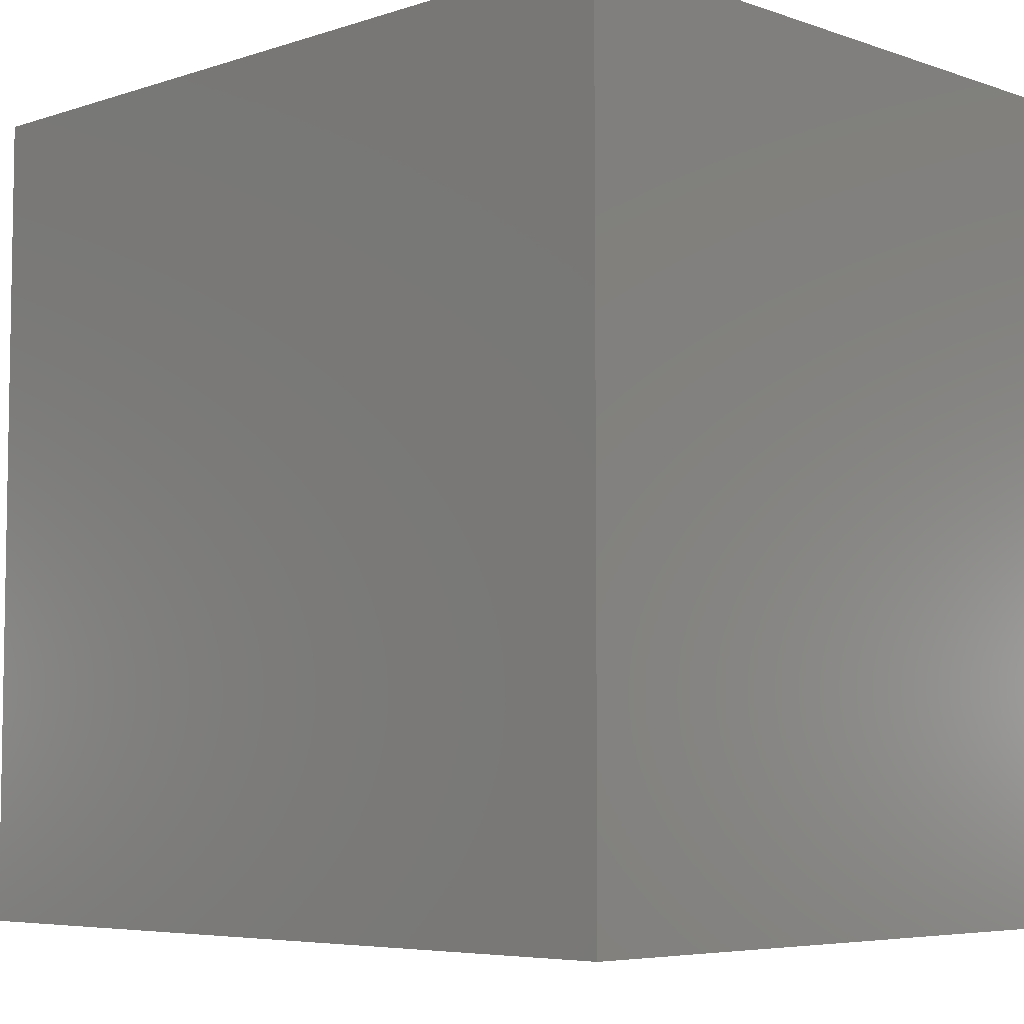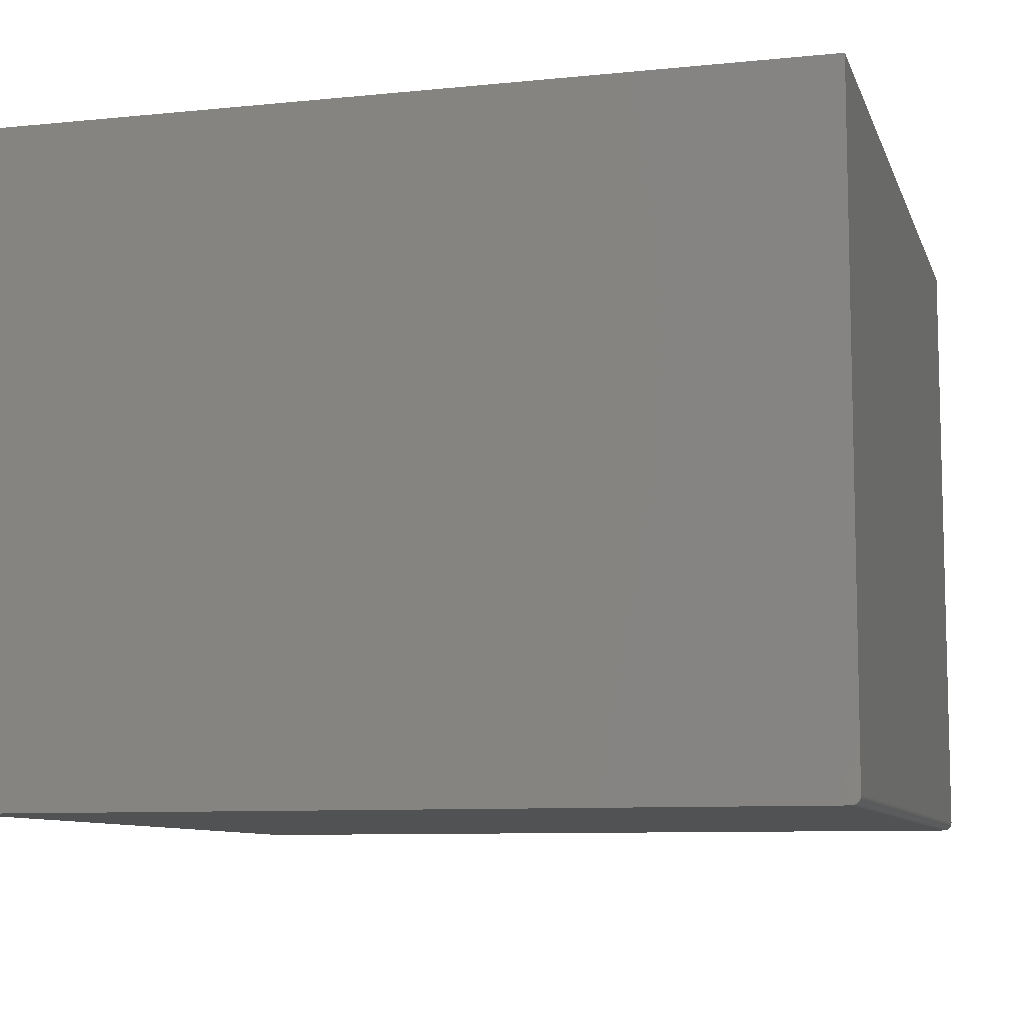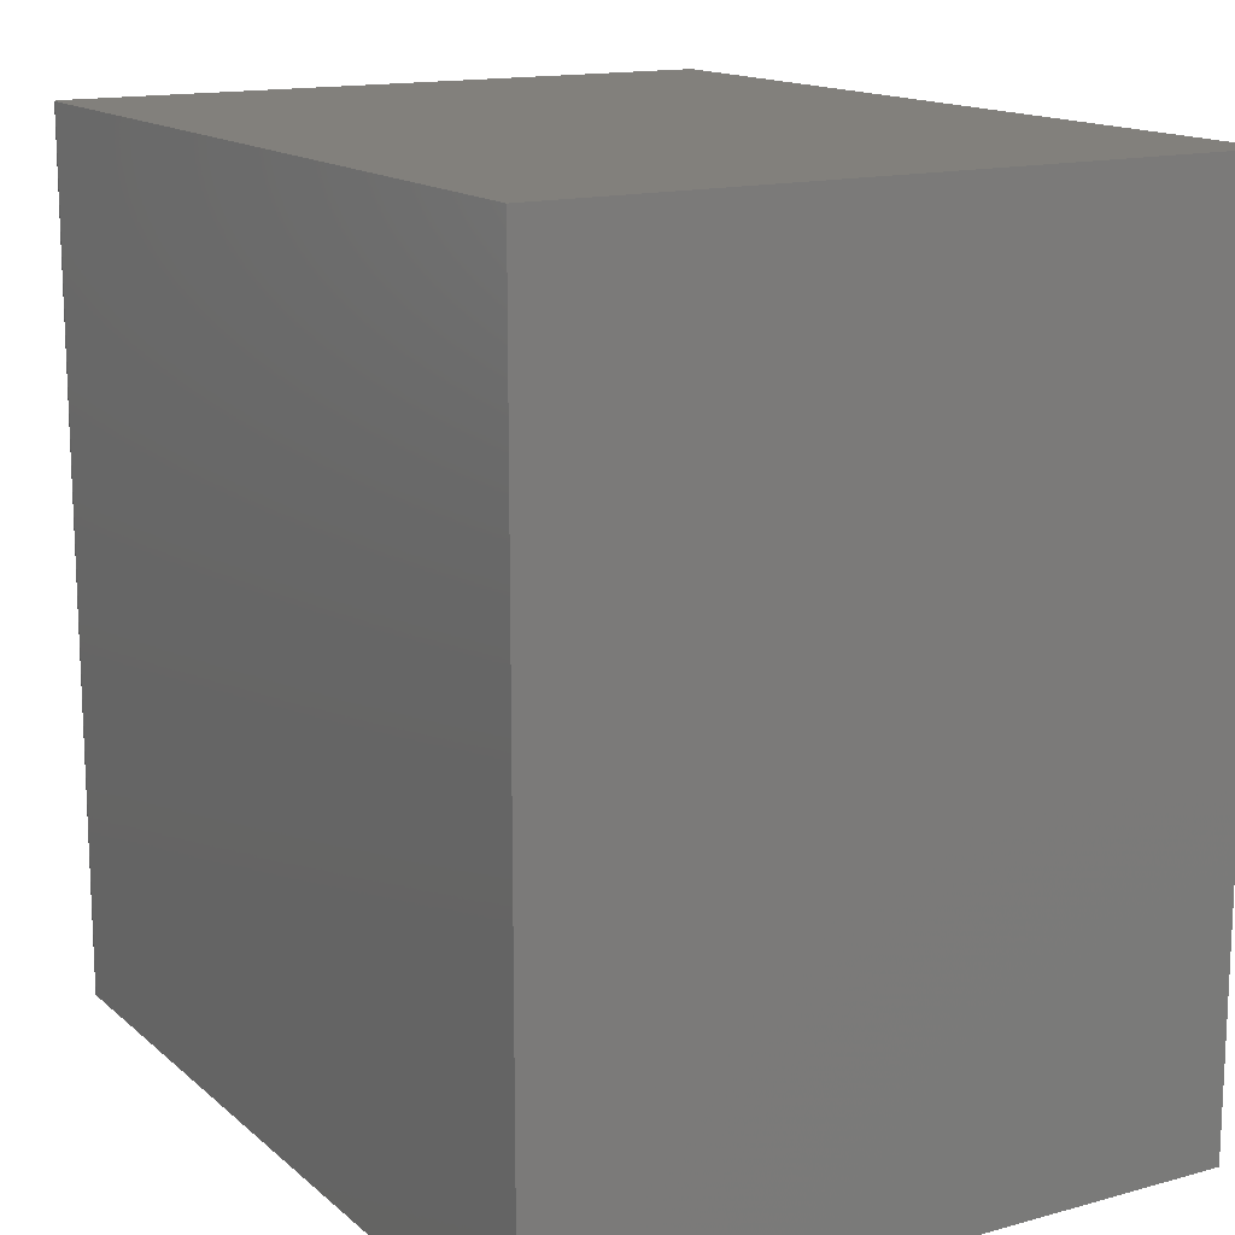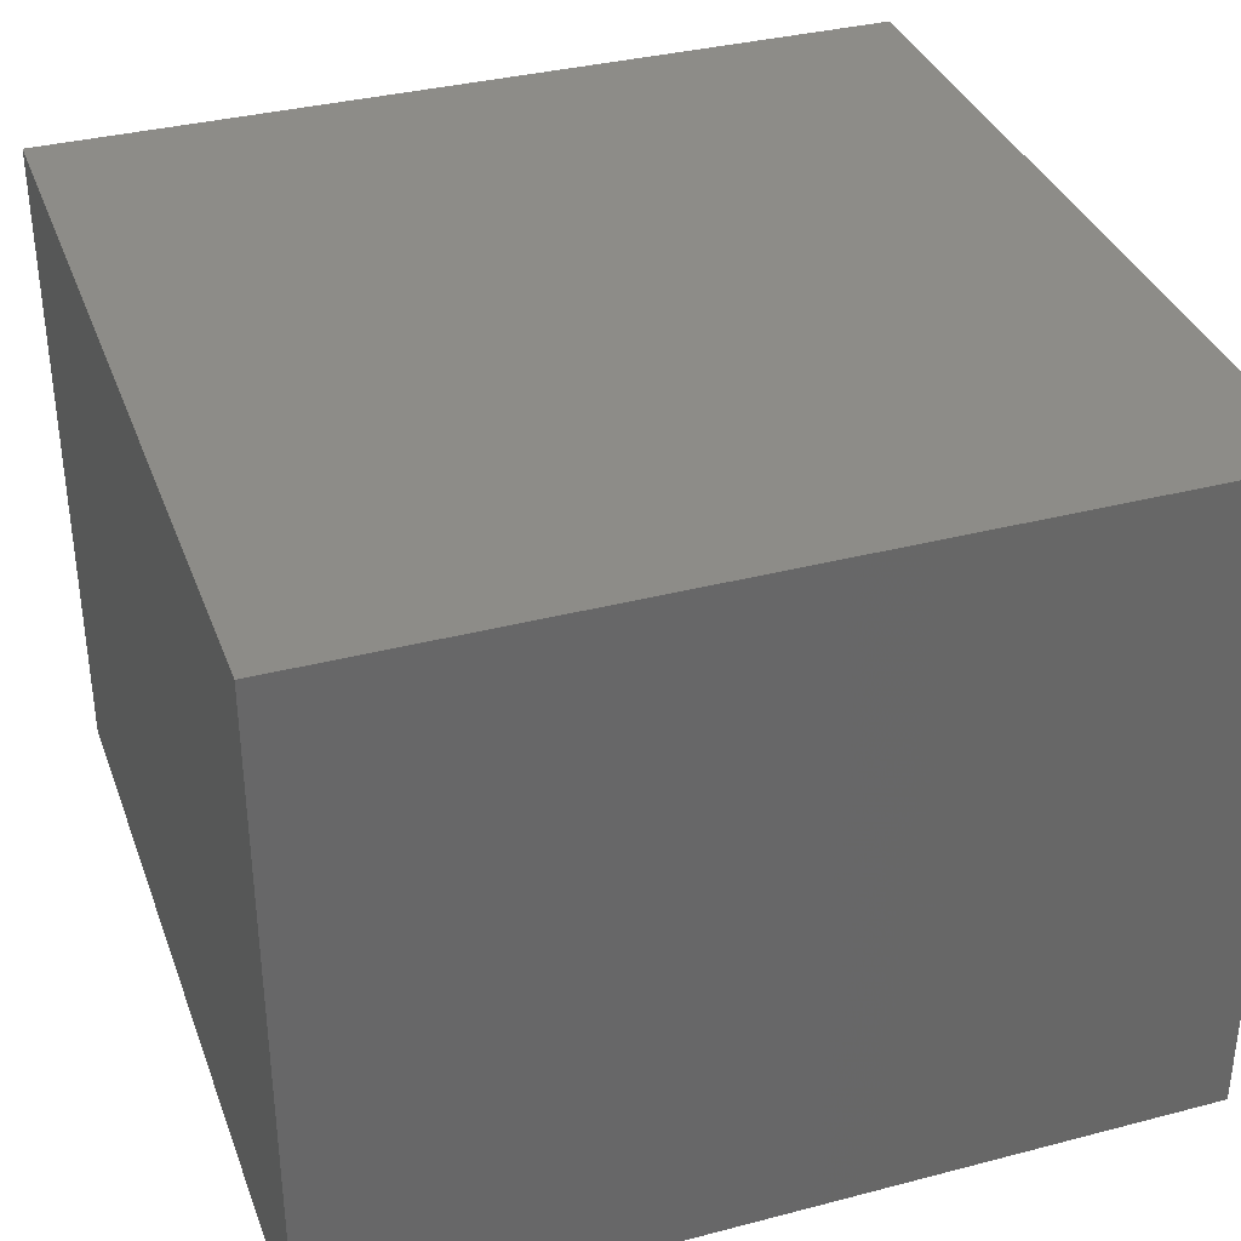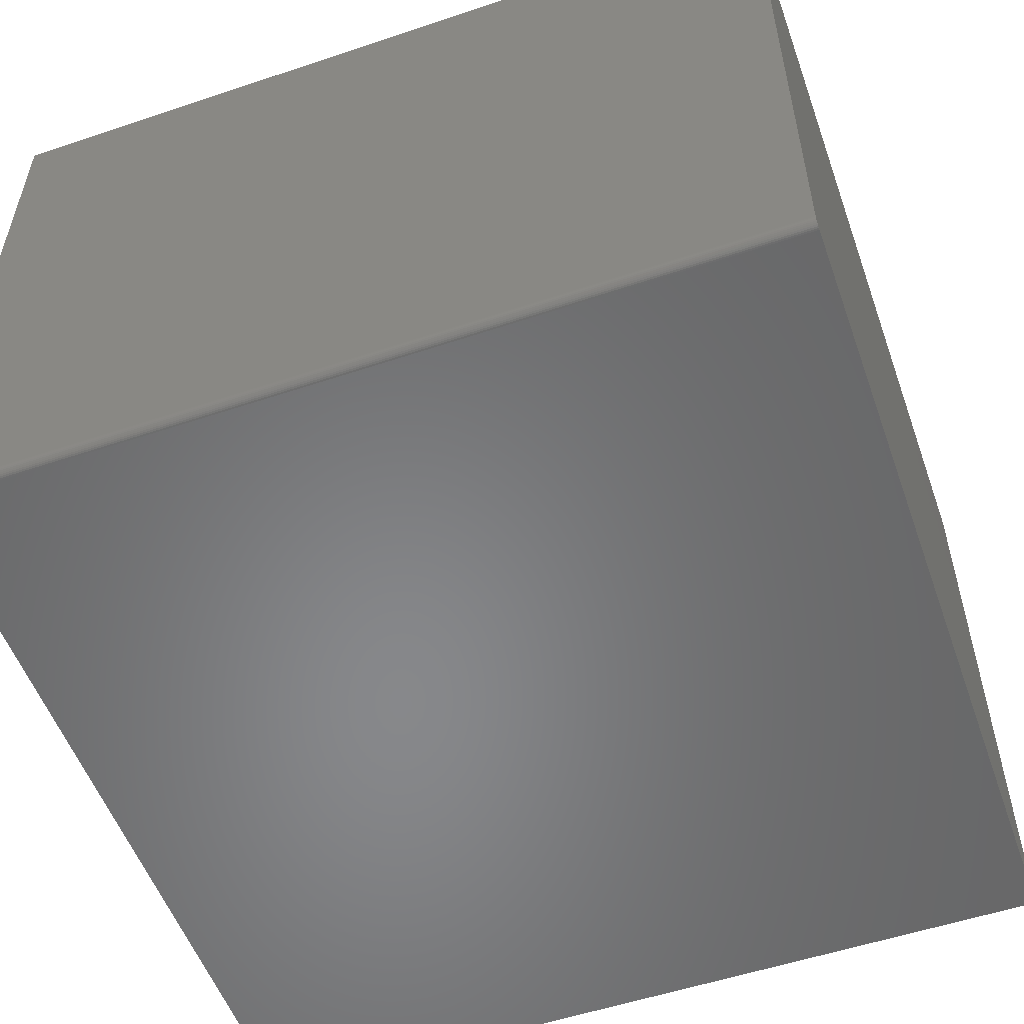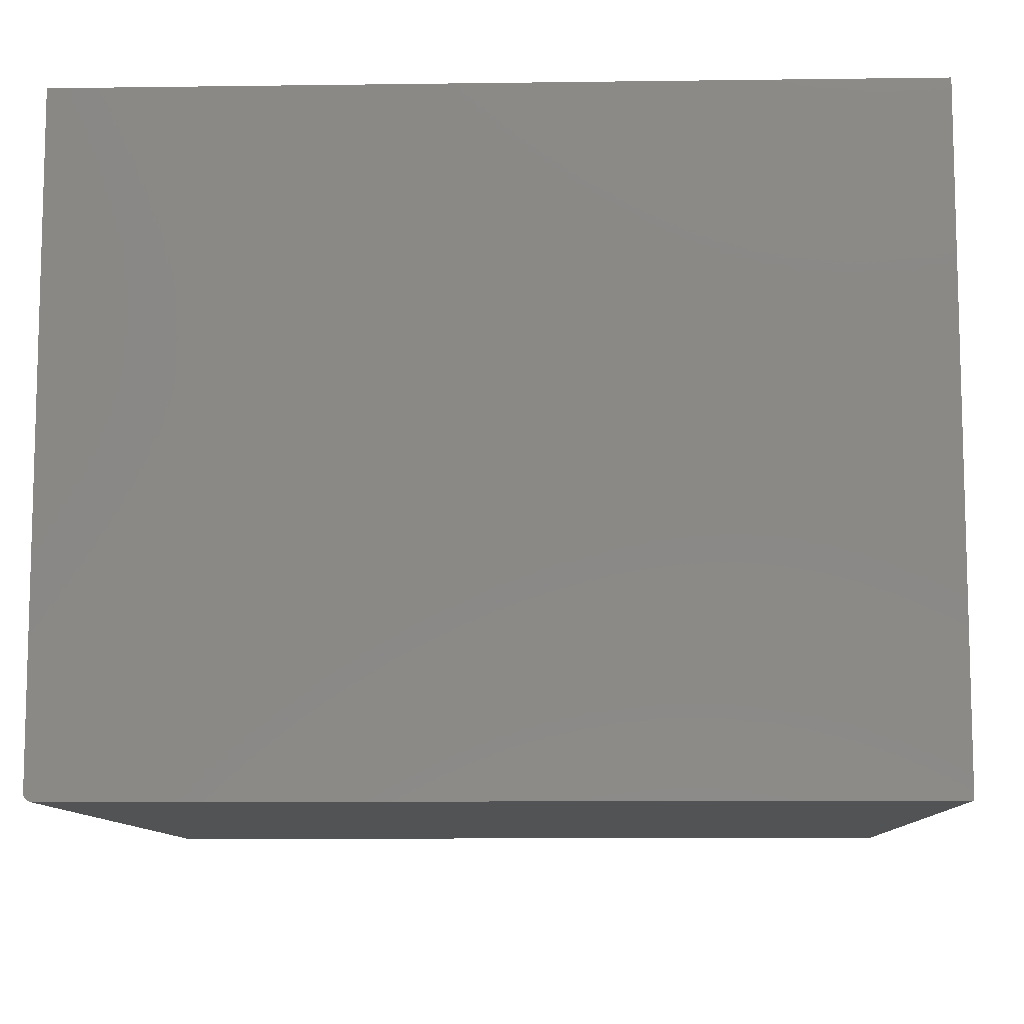
<metadata>
{"format":"stl","ext":"stl","renderer":"f3d","projection":"perspective","resolution":1024,"background":"white","views":[{"elev":-5.9,"azim":44.3,"up":"+Y"},{"elev":-8.9,"azim":15.2,"up":"+Z"},{"elev":14.8,"azim":-120.5,"up":"+Y"},{"elev":35.5,"azim":161.0,"up":"+Z"},{"elev":-54.4,"azim":109.6,"up":"+Z"},{"elev":-9.8,"azim":-178.0,"up":"+Z"}]}
</metadata>
<code>
# stl→obj: 24 verts, 44 faces
v 0.75 -0.375 -0.2891
v 0.75 0.375 -0.2891
v 0.75 -0.375 0.2952
v 0.75 0.375 0.2952
v 0.7422 -0.375 -0.2969
v -3.287e-17 -0.375 0.2952
v 0 -0.375 -0.2969
v 0.7437 -0.375 -0.2967
v 0.7452 -0.375 -0.2963
v 0.7465 -0.375 -0.2956
v 0.7477 -0.375 -0.2946
v 0.7487 -0.375 -0.2934
v 0.7494 -0.375 -0.2921
v 0.7498 -0.375 -0.2906
v 0.7465 0.375 -0.2956
v 0.7487 0.375 -0.2934
v 0.7477 0.375 -0.2946
v 0.7422 0.375 -0.2969
v 2.549e-33 0.375 -0.2969
v -3.287e-17 0.375 0.2952
v 0.7452 0.375 -0.2963
v 0.7437 0.375 -0.2967
v 0.7498 0.375 -0.2906
v 0.7494 0.375 -0.2921
f 1 2 3
f 3 2 4
f 5 6 7
f 8 9 10
f 8 10 11
f 8 11 12
f 8 12 13
f 8 13 14
f 8 14 1
f 3 6 5
f 3 5 8
f 3 8 1
f 15 16 17
f 18 19 20
f 4 16 15
f 4 15 21
f 4 21 22
f 4 22 18
f 4 18 20
f 16 4 2
f 16 2 23
f 16 23 24
f 7 19 5
f 5 19 18
f 5 18 8
f 8 18 22
f 8 22 9
f 9 22 21
f 9 21 10
f 10 21 15
f 10 15 11
f 11 15 17
f 11 17 12
f 12 17 16
f 12 16 13
f 13 16 24
f 13 24 14
f 14 24 23
f 14 23 1
f 1 23 2
f 7 6 19
f 19 6 20
f 20 6 4
f 4 6 3

</code>
